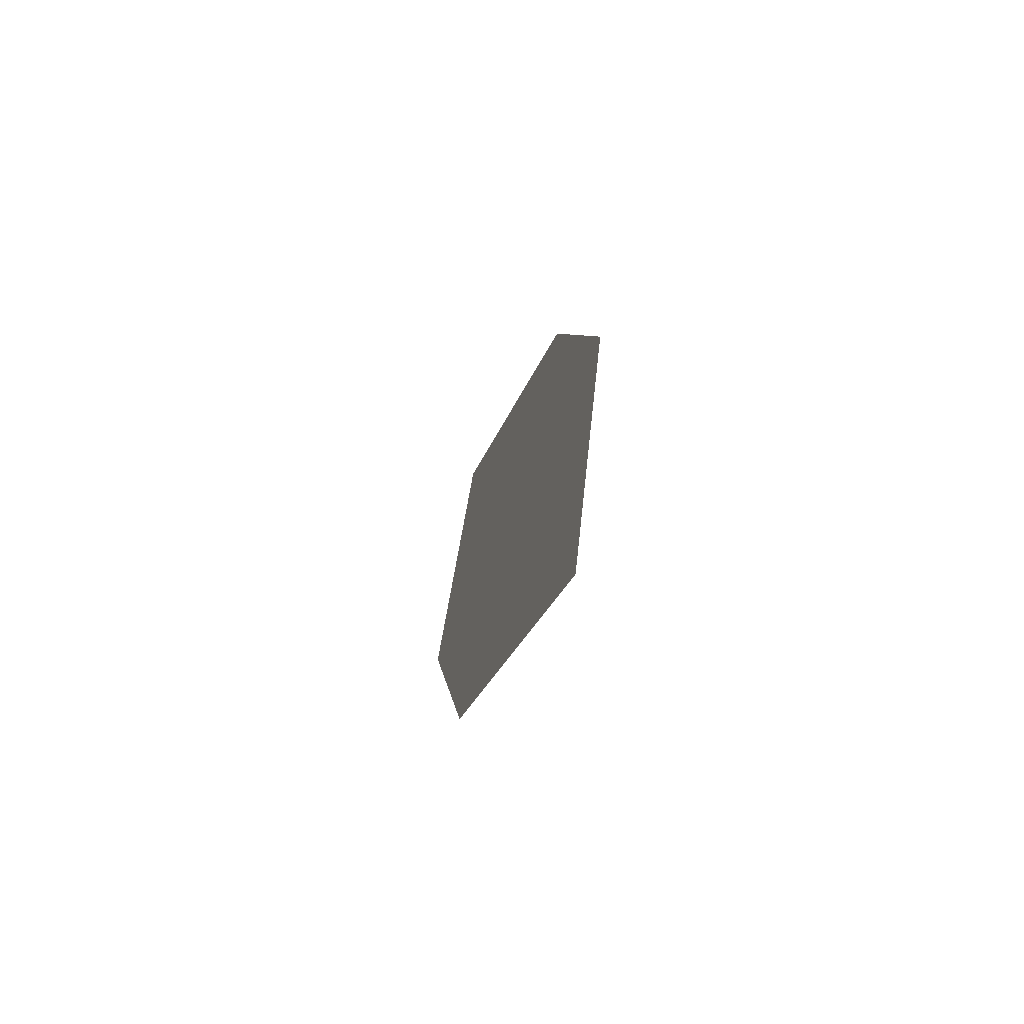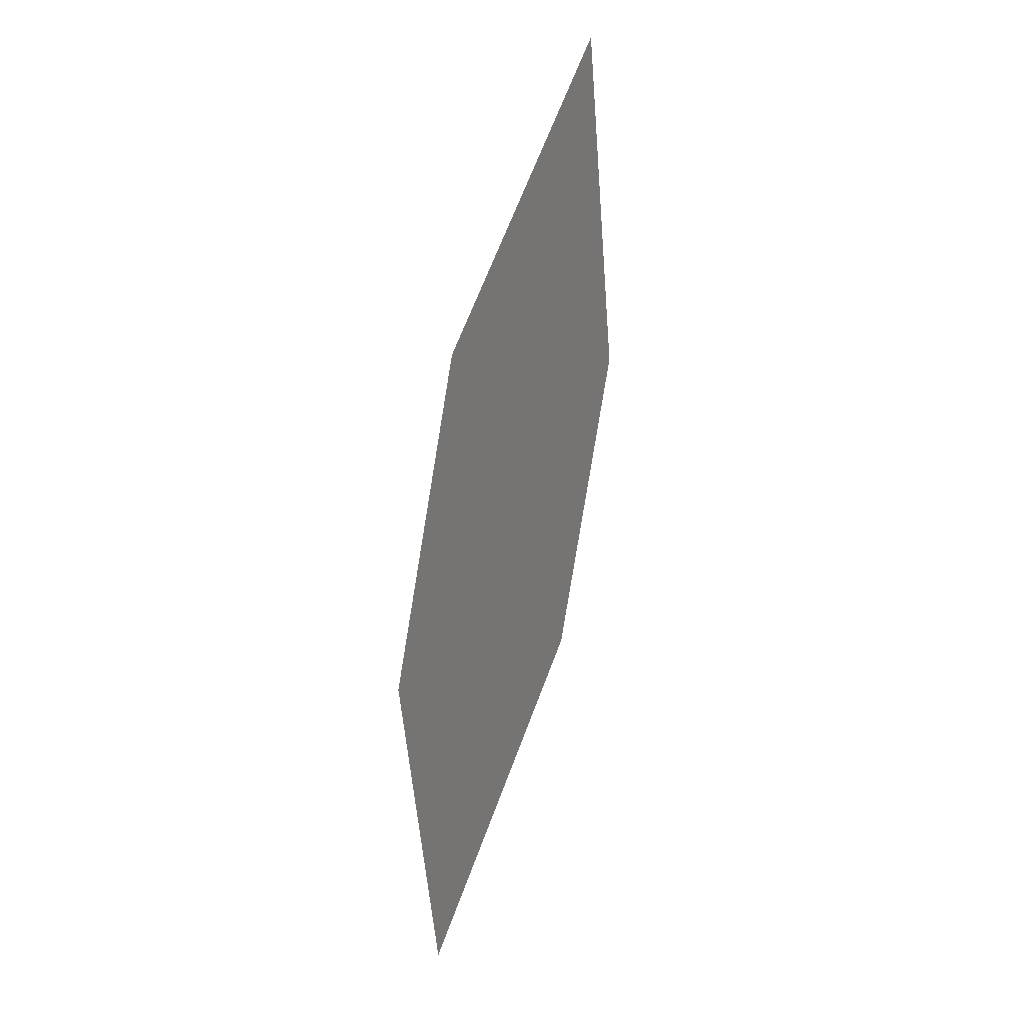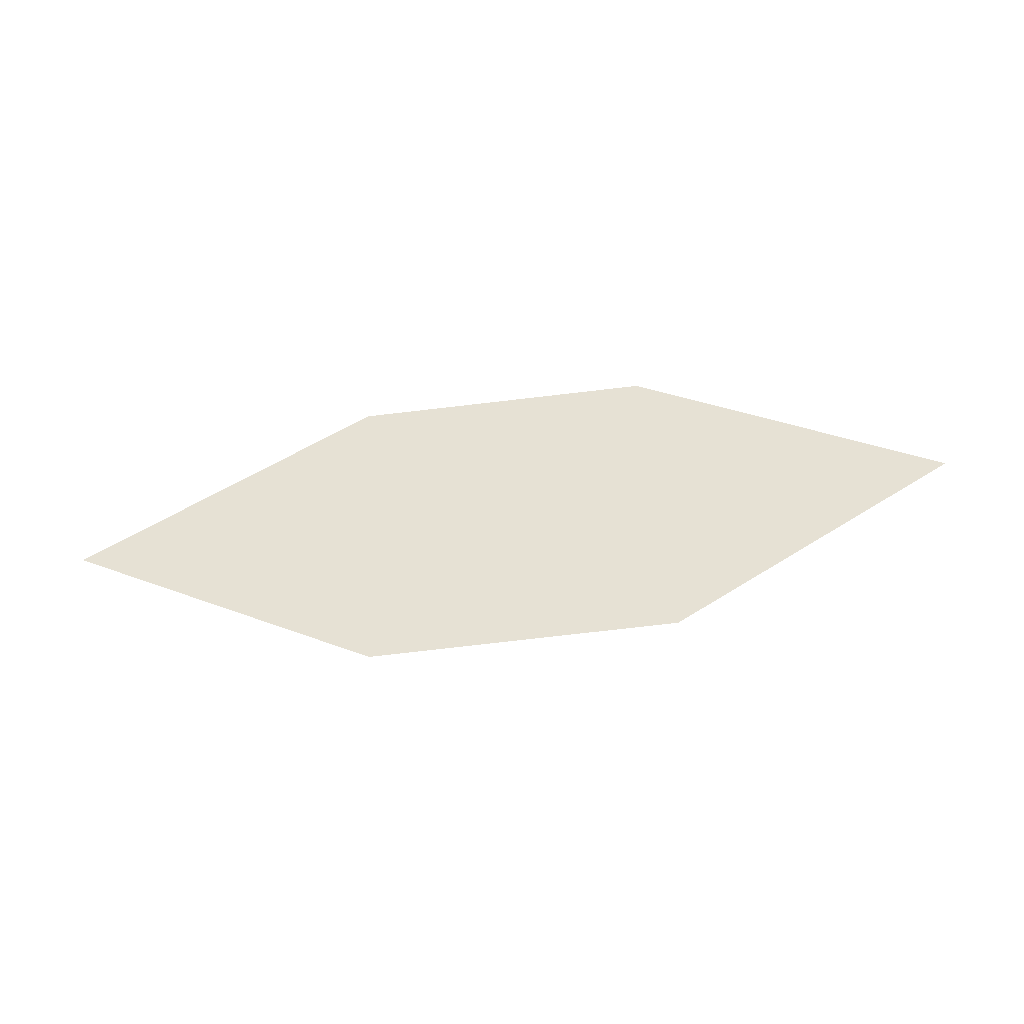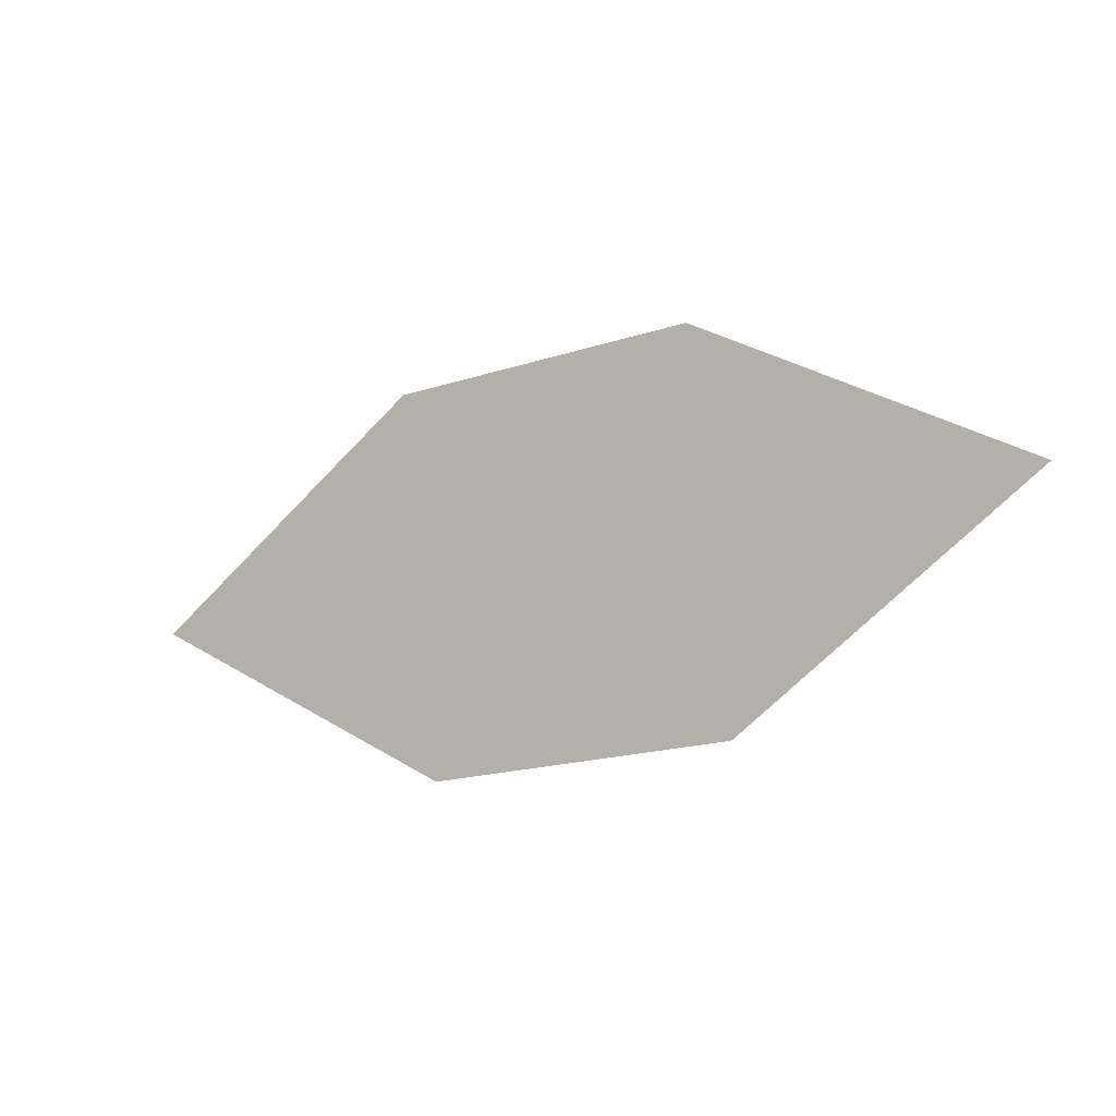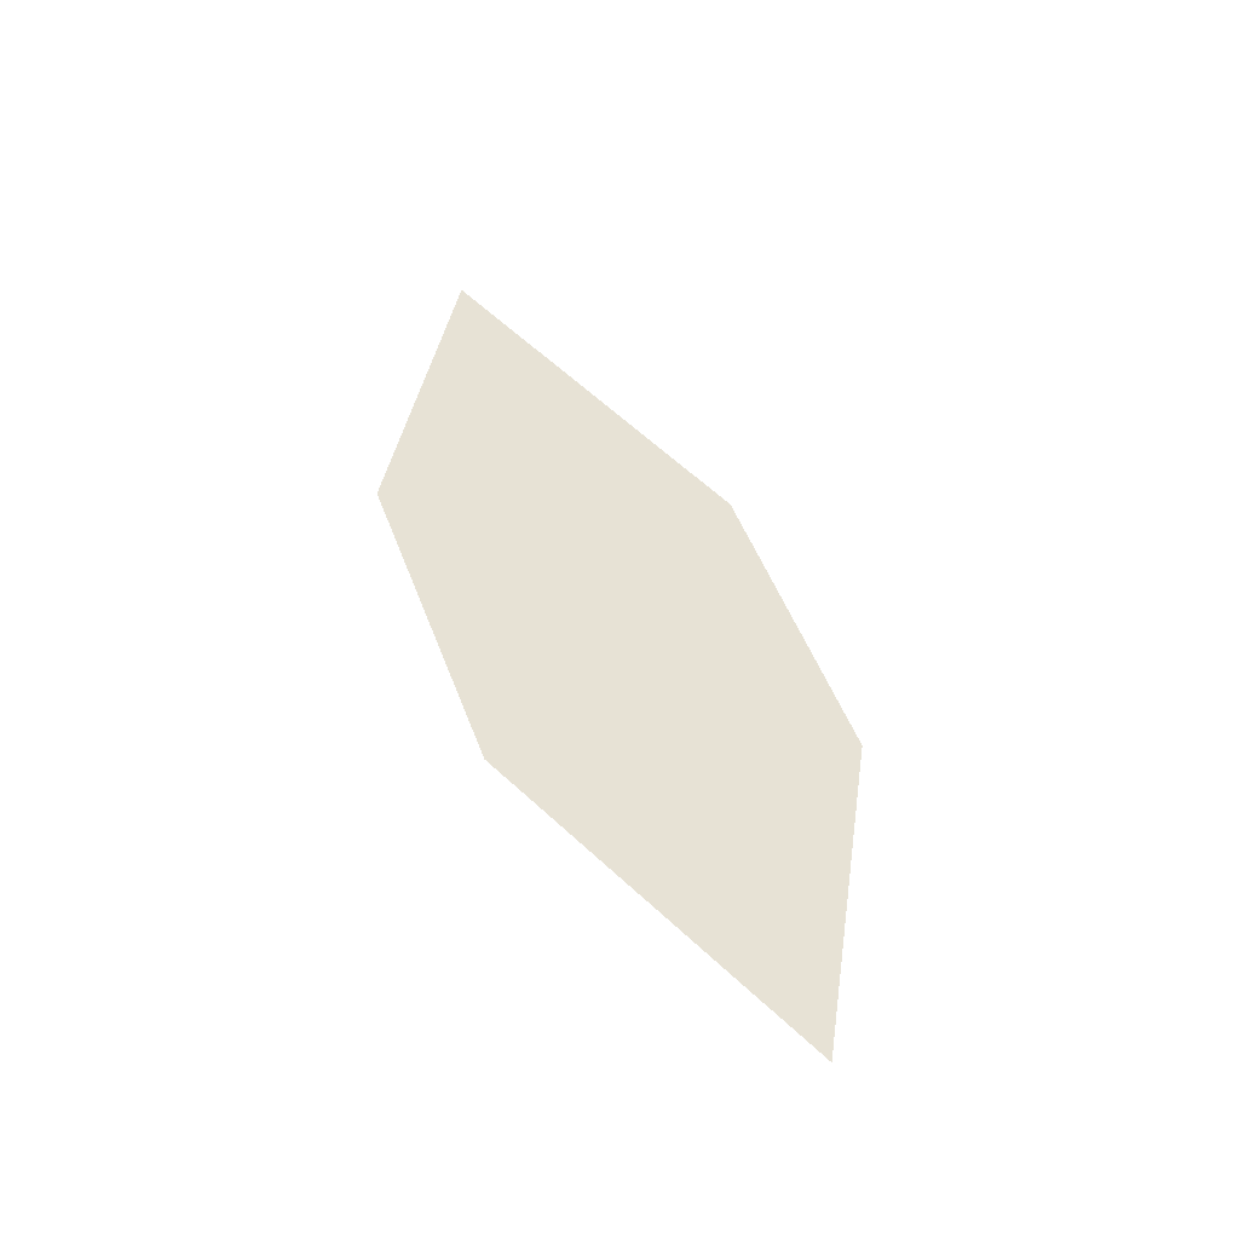
<metadata>
{"format":"obj","ext":"obj","renderer":"f3d","projection":"perspective","resolution":1024,"background":"white","views":[{"elev":24.6,"azim":90.5,"up":"+Y"},{"elev":79.3,"azim":-73.4,"up":"+Y"},{"elev":23.3,"azim":-162.6,"up":"+Z"},{"elev":18.6,"azim":33.5,"up":"+Y"},{"elev":43.3,"azim":88.5,"up":"+Z"}]}
</metadata>
<code>
o leaves.384
v 0.05921 0.1041 2.507
v 0.1089 0.09517 2.511
v 0.1819 0.1459 2.492
v 0.09126 0.1409 2.493
v 0.1321 0.1548 2.488
v 0.1498 0.1091 2.506
f 1 2 6 3
f 1 3 5 4

</code>
